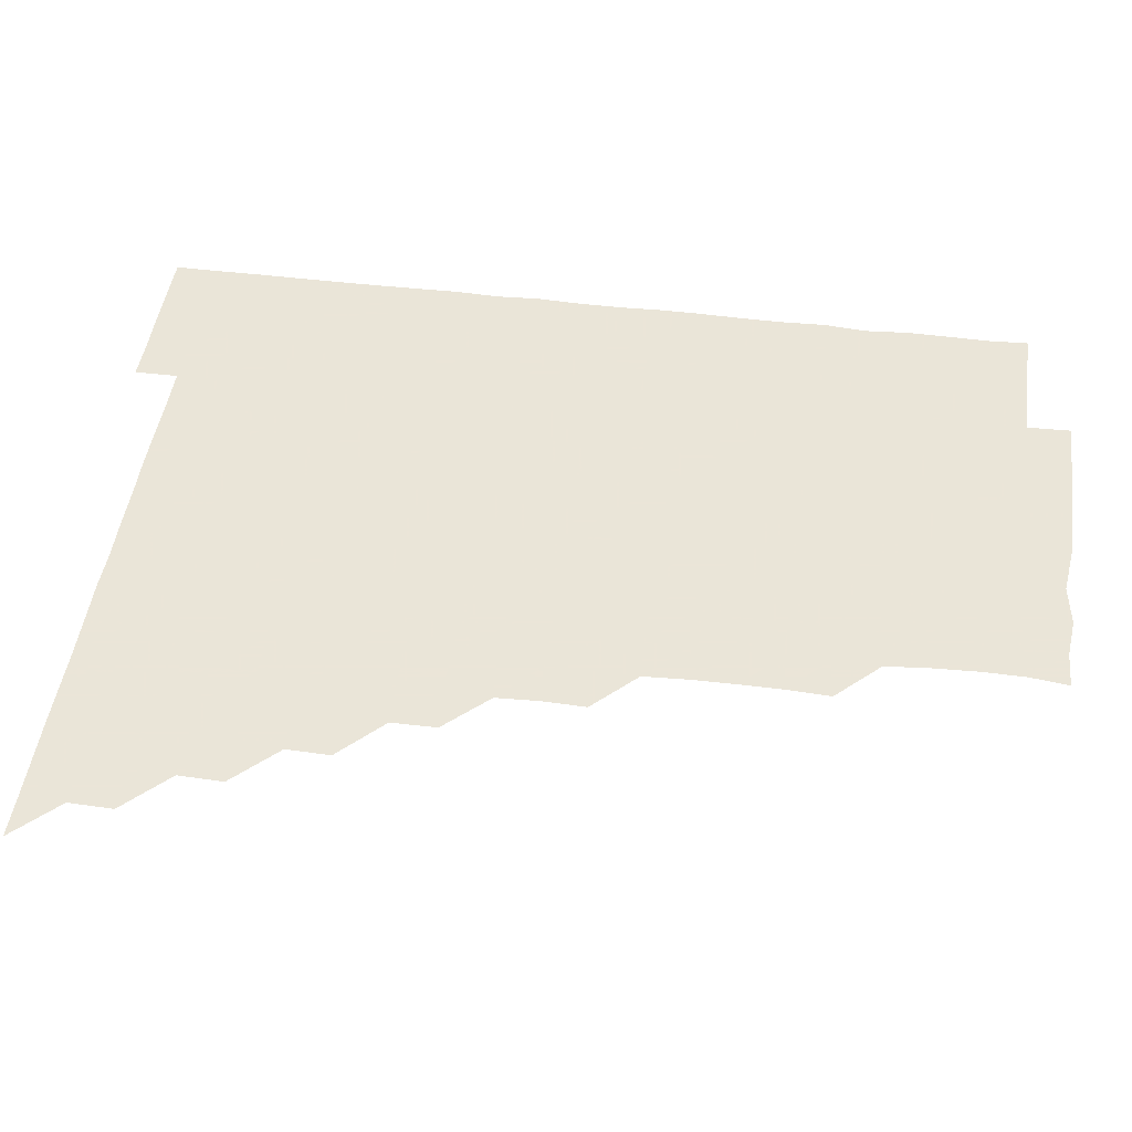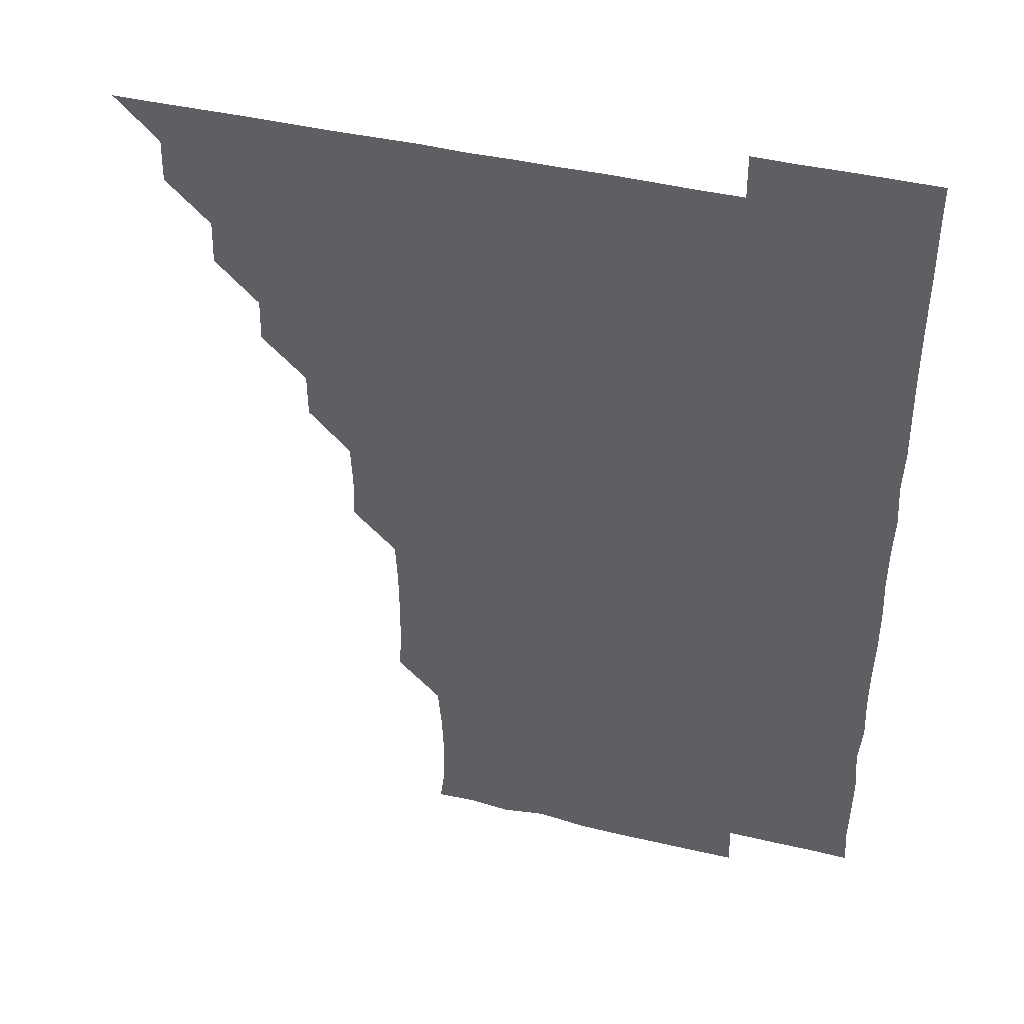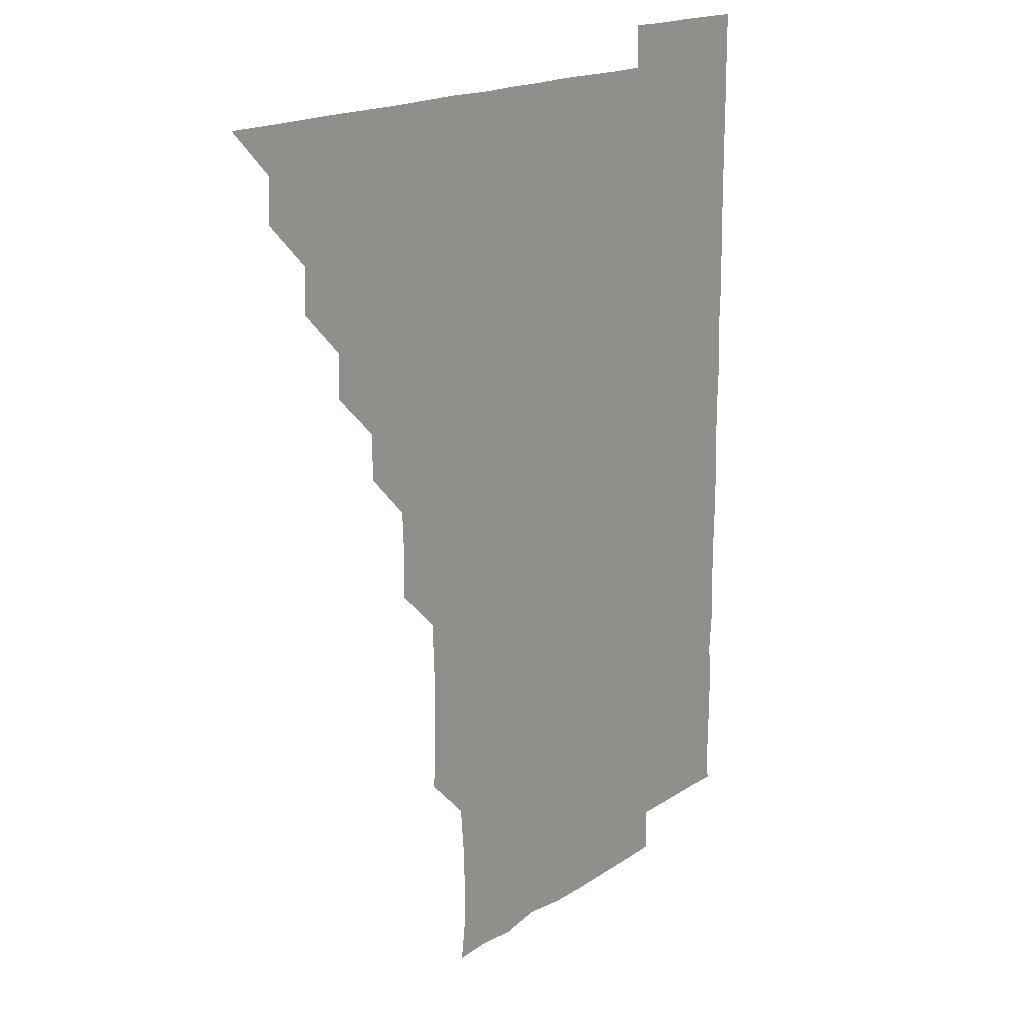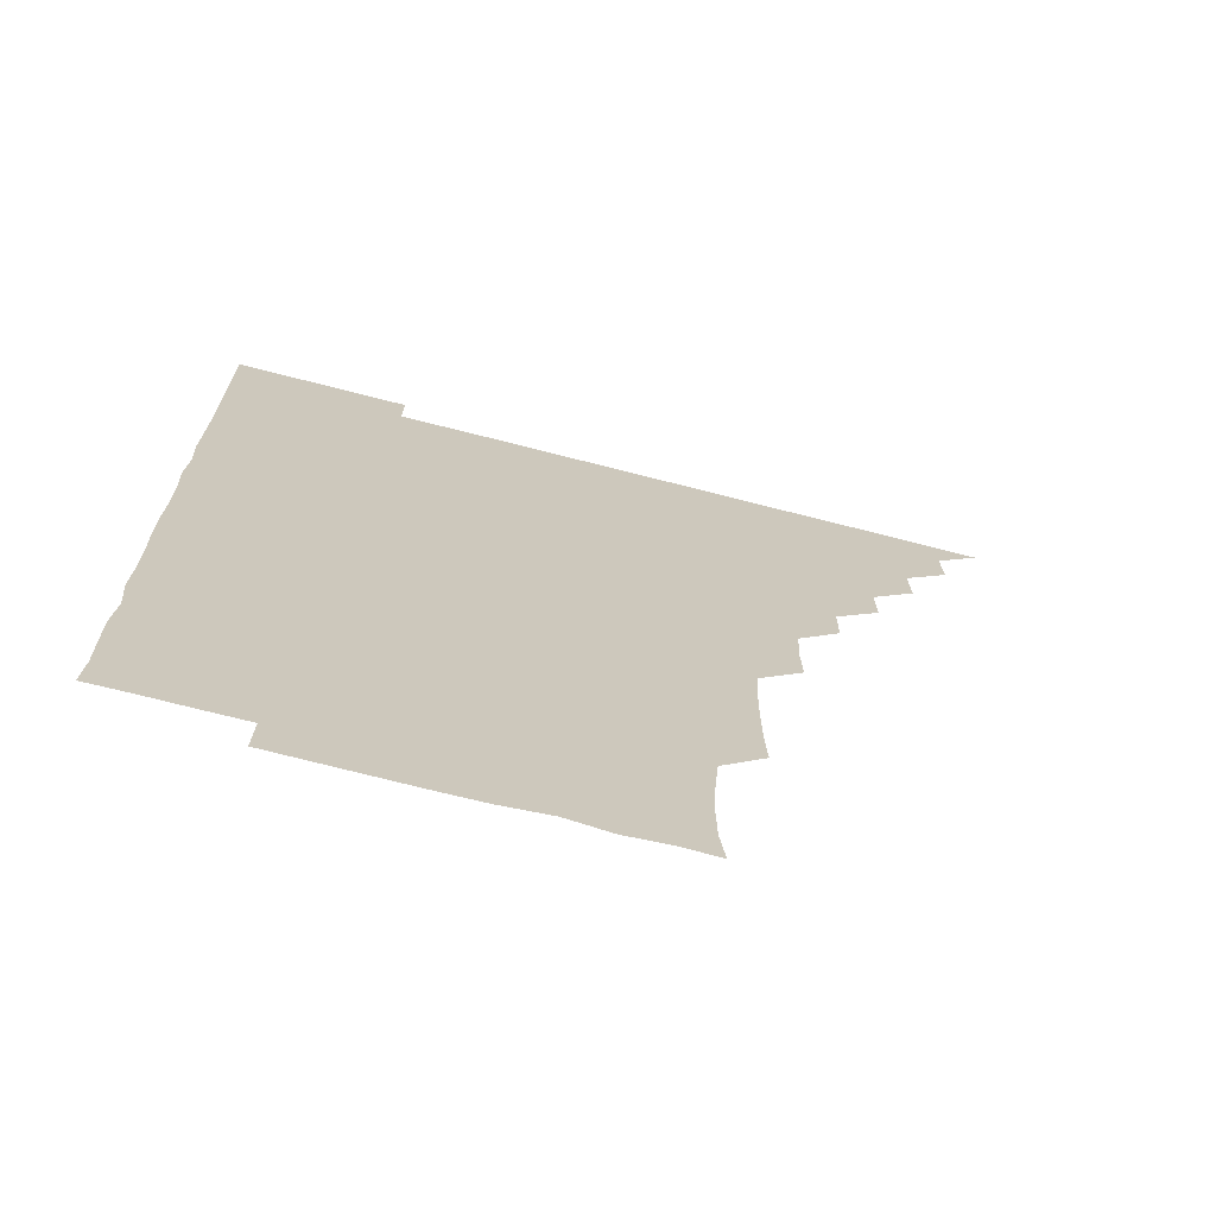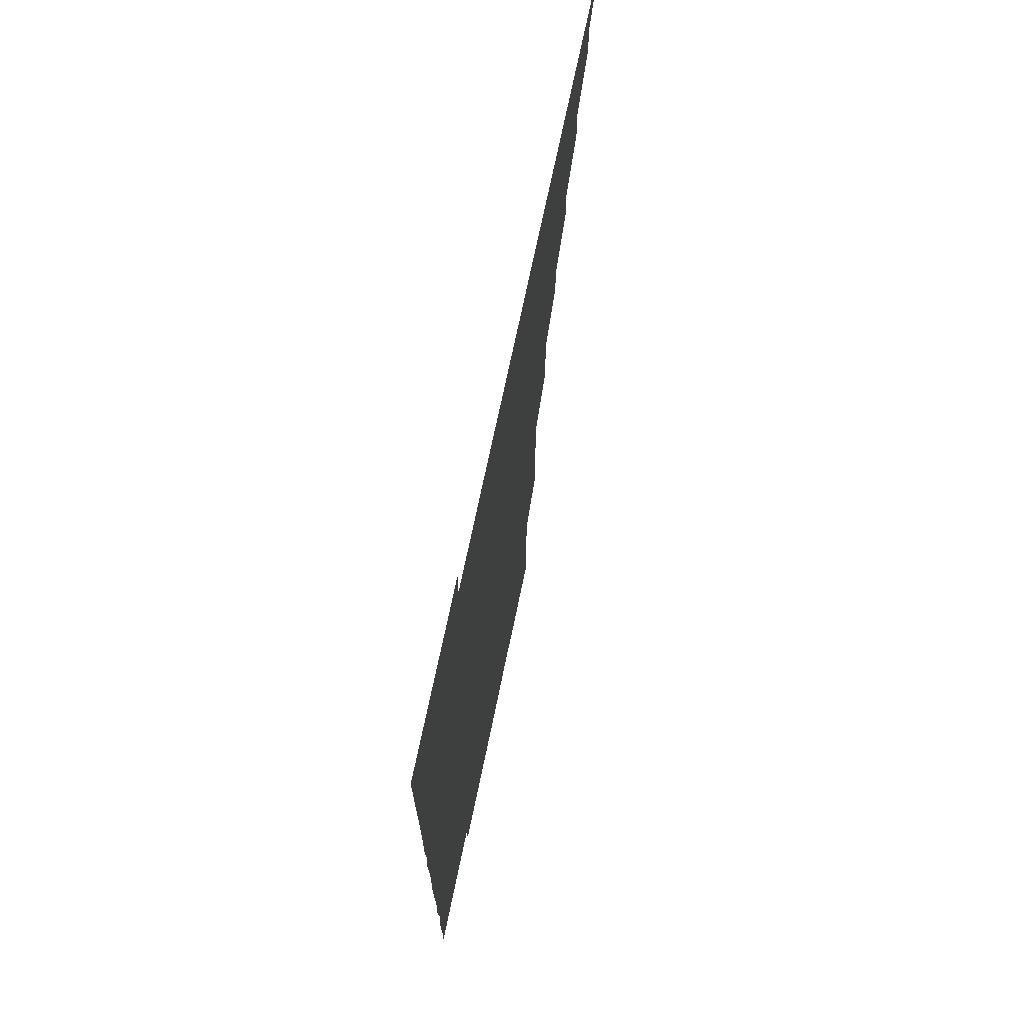
<metadata>
{"format":"obj","ext":"obj","renderer":"f3d","projection":"perspective","resolution":1024,"background":"white","views":[{"elev":45.5,"azim":-82.0,"up":"+Z"},{"elev":42.8,"azim":15.9,"up":"+Y"},{"elev":17.2,"azim":-52.4,"up":"+Y"},{"elev":-70.7,"azim":165.6,"up":"+Y"},{"elev":71.9,"azim":101.8,"up":"+Y"}]}
</metadata>
<code>
v 451 496 0
v 465.8 465.8 0
v 466.1 480.9 0
v 466.1 495.9 0
v 480.7 435.4 0
v 481.2 450.8 0
v 481.1 466.1 0
v 481.1 480.9 0
v 481 496 0
v 495.6 405.3 0
v 495.9 420.4 0
v 496.1 436.1 0
v 496.2 451 0
v 496.2 466 0
v 496 481 0
v 496 496.1 0
v 511.2 374.9 0
v 511.1 390.5 0
v 511.2 406.3 0
v 511.3 421.5 0
v 511.3 436.3 0
v 511.1 451 0
v 511 466 0
v 511.1 480.9 0
v 510.9 496 0
v 526 330.1 0
v 526.4 345.1 0
v 525.7 360 0
v 526.4 376.6 0
v 526.2 391.2 0
v 526 406 0
v 525.9 420.8 0
v 526 436 0
v 526 451 0
v 526.1 465.9 0
v 526 481 0
v 526 496 0
v 541.1 254.6 0
v 541.9 269.5 0
v 542 284.5 0
v 541.9 300 0
v 541.1 315.4 0
v 541.1 331.1 0
v 541.3 346.4 0
v 541.2 361.3 0
v 540.9 375.9 0
v 541.2 391.4 0
v 541.1 406.1 0
v 541.2 421.2 0
v 541 436 0
v 541.3 451 0
v 541 466 0
v 541 480.9 0
v 541.1 496.1 0
v 556 180.6 0
v 557.8 194.1 0
v 558 208.6 0
v 557.4 224.2 0
v 556.1 239.8 0
v 556.3 256.3 0
v 556.3 271.3 0
v 556.4 286.2 0
v 556.1 301 0
v 555.9 315.9 0
v 556.1 331.2 0
v 556 346 0
v 556.2 361.4 0
v 556 376 0
v 555.9 390.9 0
v 556.1 406.2 0
v 556 421.1 0
v 556.1 436.1 0
v 556 451 0
v 556 466 0
v 556 480.9 0
v 555.8 496.3 0
v 569.4 181.2 0
v 572.1 195.8 0
v 571.7 211.7 0
v 571.5 226.4 0
v 571.2 241.4 0
v 571 255.9 0
v 571 271.1 0
v 571.1 286.6 0
v 571.3 301.6 0
v 571.1 315.8 0
v 570.9 331 0
v 571.1 346.4 0
v 571 361.1 0
v 571.1 376.4 0
v 571.1 391.3 0
v 571.1 406.1 0
v 571.1 421.2 0
v 571.1 436 0
v 571.1 451 0
v 571 466 0
v 571 481.1 0
v 571 495.9 0
v 583.6 179.8 0
v 585.8 196.5 0
v 586 211.5 0
v 586.1 226.9 0
v 586.1 241.6 0
v 586 256.8 0
v 586.7 271.3 0
v 586.1 286 0
v 585.9 301.1 0
v 586.1 316.6 0
v 586.2 331.4 0
v 586.1 346.1 0
v 586.1 361.1 0
v 585.9 375.7 0
v 586 391 0
v 586 406.1 0
v 586 420.9 0
v 586 436.1 0
v 586 451 0
v 586 466 0
v 586.1 480.8 0
v 585.9 496.2 0
v 598.7 182.2 0
v 601.3 197 0
v 601.5 211.6 0
v 601.2 225.9 0
v 601 241.1 0
v 600.8 255.5 0
v 601 271.7 0
v 601.1 286.5 0
v 601.2 301 0
v 601 316 0
v 601 331.1 0
v 601 346.1 0
v 601 361.1 0
v 601.2 376.3 0
v 601 391 0
v 601.1 406.3 0
v 601 421 0
v 601 436 0
v 601.1 451 0
v 601 465.9 0
v 601 481.1 0
v 601 496.1 0
v 615.6 180.3 0
v 616.2 196.3 0
v 616.2 211.1 0
v 616.1 226.7 0
v 616.1 240.6 0
v 616 256 0
v 615.8 271.6 0
v 615.9 286 0
v 616 301.5 0
v 616.1 316.3 0
v 616 331.2 0
v 616.2 346 0
v 616 361.2 0
v 616 376.3 0
v 616 391 0
v 616 406 0
v 616.1 421.2 0
v 616.1 436 0
v 616 451 0
v 616.1 465.9 0
v 616.1 480.7 0
v 615.8 496.3 0
v 630.8 180 0
v 630.7 196.4 0
v 630.8 212.2 0
v 631 226.2 0
v 631.1 241.8 0
v 631.6 255.6 0
v 630.8 271.1 0
v 631 286 0
v 630.9 301.1 0
v 631 316.4 0
v 631 330.5 0
v 630.9 346.5 0
v 631 361.2 0
v 631 376 0
v 631 391.1 0
v 631 406.1 0
v 631 421.1 0
v 631 436.1 0
v 631.1 451 0
v 631 465.9 0
v 631 481.1 0
v 630.7 496.2 0
v 646 180.2 0
v 645.9 196.8 0
v 645.9 210.9 0
v 646 226.5 0
v 645.7 240.9 0
v 645.9 257.2 0
v 646.2 271.3 0
v 646 286.2 0
v 645.9 301.1 0
v 645.8 316.5 0
v 646 331.3 0
v 646 346.3 0
v 646 361.1 0
v 646 376.1 0
v 645.9 391.3 0
v 646 406.1 0
v 646 421.2 0
v 646 436.1 0
v 646.1 451 0
v 646 466 0
v 646.1 480.9 0
v 645.8 496 0
v 661.4 180.3 0
v 660.7 196.1 0
v 660.8 211.4 0
v 660.9 226.5 0
v 661.1 241.4 0
v 661 255.9 0
v 660.9 271.4 0
v 661 286.2 0
v 661 301.2 0
v 660.8 316.3 0
v 661.2 330.6 0
v 660.7 346.4 0
v 660.9 361.2 0
v 660.9 376.2 0
v 661.1 390.9 0
v 660.9 406.2 0
v 661 421 0
v 661 435.9 0
v 661 451.2 0
v 661 466 0
v 661.1 480.9 0
v 661 496 0
v 660.9 511.2 0
v 676.1 180.5 0
v 675.7 195.9 0
v 676 211 0
v 675.9 226.2 0
v 675.8 241.2 0
v 675.7 256.6 0
v 675.8 271.4 0
v 675.8 286.5 0
v 675.9 301.3 0
v 675.9 316.1 0
v 675.9 331.4 0
v 675.8 346.3 0
v 675.9 361.1 0
v 676.1 375.9 0
v 675.9 391.3 0
v 676 406 0
v 675.8 421.3 0
v 676 436.1 0
v 675.9 451.1 0
v 676 466 0
v 676 481 0
v 676.1 495.8 0
v 675.9 511 0
v 692 195.8 0
v 690.9 211.3 0
v 690.6 226.7 0
v 690.8 241.5 0
v 690.9 256.2 0
v 690.8 271.4 0
v 690.7 286.4 0
v 690.8 301.3 0
v 690.8 316.3 0
v 690.8 331.3 0
v 691 346 0
v 690.9 361.1 0
v 690.8 376.3 0
v 690.6 391.5 0
v 690.9 406.2 0
v 690.9 421.1 0
v 691 436 0
v 690.8 451.3 0
v 691 466 0
v 691 481 0
v 691.1 495.8 0
v 690.9 511.1 0
v 707.2 196 0
v 705.7 211.4 0
v 705.6 226.5 0
v 705.5 241.6 0
v 705.7 256.1 0
v 705.4 271.9 0
v 705.7 286.1 0
v 705.2 301.6 0
v 705.7 316.4 0
v 705.7 331.3 0
v 705.2 346.6 0
v 705.7 361.1 0
v 705.6 376.4 0
v 706 390.9 0
v 705.5 406.5 0
v 705.6 421.3 0
v 705.6 436.2 0
v 705.9 451 0
v 705.7 466.2 0
v 706 481 0
v 705.9 495.8 0
v 705.9 511.1 0
v 721.2 195.8 0
v 720.5 209.9 0
v 720.9 224.5 0
v 721.1 239.2 0
v 720 254.4 0
v 721.3 269.5 0
v 720.7 284.4 0
v 720.8 299.6 0
v 721.3 314.7 0
v 721.3 329.5 0
v 720.8 344.6 0
v 720.9 360 0
v 721.5 375 0
v 720.7 390 0
v 721.3 405.1 0
v 721.1 420.1 0
v 720.9 435.3 0
v 720.9 450.6 0
v 720.9 465.8 0
v 721 480.9 0
v 720.9 496 0
v 721 511 0
f 3 4 1
f 6 7 2
f 2 7 3
f 7 8 3
f 3 8 4
f 8 9 4
f 11 12 5
f 5 12 6
f 12 13 6
f 6 13 7
f 13 14 7
f 7 14 8
f 14 15 8
f 8 15 9
f 15 16 9
f 18 19 10
f 10 19 11
f 19 20 11
f 11 20 12
f 20 21 12
f 12 21 13
f 21 22 13
f 13 22 14
f 22 23 14
f 14 23 15
f 23 24 15
f 15 24 16
f 24 25 16
f 28 29 17
f 17 29 18
f 29 30 18
f 18 30 19
f 30 31 19
f 19 31 20
f 31 32 20
f 20 32 21
f 32 33 21
f 21 33 22
f 33 34 22
f 22 34 23
f 34 35 23
f 23 35 24
f 35 36 24
f 24 36 25
f 36 37 25
f 42 43 26
f 26 43 27
f 43 44 27
f 27 44 28
f 44 45 28
f 28 45 29
f 45 46 29
f 29 46 30
f 46 47 30
f 30 47 31
f 47 48 31
f 31 48 32
f 48 49 32
f 32 49 33
f 49 50 33
f 33 50 34
f 50 51 34
f 34 51 35
f 51 52 35
f 35 52 36
f 52 53 36
f 36 53 37
f 53 54 37
f 59 60 38
f 38 60 39
f 60 61 39
f 39 61 40
f 61 62 40
f 40 62 41
f 62 63 41
f 41 63 42
f 63 64 42
f 42 64 43
f 64 65 43
f 43 65 44
f 65 66 44
f 44 66 45
f 66 67 45
f 45 67 46
f 67 68 46
f 46 68 47
f 68 69 47
f 47 69 48
f 69 70 48
f 48 70 49
f 70 71 49
f 49 71 50
f 71 72 50
f 50 72 51
f 72 73 51
f 51 73 52
f 73 74 52
f 52 74 53
f 74 75 53
f 53 75 54
f 75 76 54
f 55 77 56
f 77 78 56
f 56 78 57
f 78 79 57
f 57 79 58
f 79 80 58
f 58 80 59
f 80 81 59
f 59 81 60
f 81 82 60
f 60 82 61
f 82 83 61
f 61 83 62
f 83 84 62
f 62 84 63
f 84 85 63
f 63 85 64
f 85 86 64
f 64 86 65
f 86 87 65
f 65 87 66
f 87 88 66
f 66 88 67
f 88 89 67
f 67 89 68
f 89 90 68
f 68 90 69
f 90 91 69
f 69 91 70
f 91 92 70
f 70 92 71
f 92 93 71
f 71 93 72
f 93 94 72
f 72 94 73
f 94 95 73
f 73 95 74
f 95 96 74
f 74 96 75
f 96 97 75
f 75 97 76
f 97 98 76
f 77 99 78
f 99 100 78
f 78 100 79
f 100 101 79
f 79 101 80
f 101 102 80
f 80 102 81
f 102 103 81
f 81 103 82
f 103 104 82
f 82 104 83
f 104 105 83
f 83 105 84
f 105 106 84
f 84 106 85
f 106 107 85
f 85 107 86
f 107 108 86
f 86 108 87
f 108 109 87
f 87 109 88
f 109 110 88
f 88 110 89
f 110 111 89
f 89 111 90
f 111 112 90
f 90 112 91
f 112 113 91
f 91 113 92
f 113 114 92
f 92 114 93
f 114 115 93
f 93 115 94
f 115 116 94
f 94 116 95
f 116 117 95
f 95 117 96
f 117 118 96
f 96 118 97
f 118 119 97
f 97 119 98
f 119 120 98
f 99 121 100
f 121 122 100
f 100 122 101
f 122 123 101
f 101 123 102
f 123 124 102
f 102 124 103
f 124 125 103
f 103 125 104
f 125 126 104
f 104 126 105
f 126 127 105
f 105 127 106
f 127 128 106
f 106 128 107
f 128 129 107
f 107 129 108
f 129 130 108
f 108 130 109
f 130 131 109
f 109 131 110
f 131 132 110
f 110 132 111
f 132 133 111
f 111 133 112
f 133 134 112
f 112 134 113
f 134 135 113
f 113 135 114
f 135 136 114
f 114 136 115
f 136 137 115
f 115 137 116
f 137 138 116
f 116 138 117
f 138 139 117
f 117 139 118
f 139 140 118
f 118 140 119
f 140 141 119
f 119 141 120
f 141 142 120
f 121 143 122
f 143 144 122
f 122 144 123
f 144 145 123
f 123 145 124
f 145 146 124
f 124 146 125
f 146 147 125
f 125 147 126
f 147 148 126
f 126 148 127
f 148 149 127
f 127 149 128
f 149 150 128
f 128 150 129
f 150 151 129
f 129 151 130
f 151 152 130
f 130 152 131
f 152 153 131
f 131 153 132
f 153 154 132
f 132 154 133
f 154 155 133
f 133 155 134
f 155 156 134
f 134 156 135
f 156 157 135
f 135 157 136
f 157 158 136
f 136 158 137
f 158 159 137
f 137 159 138
f 159 160 138
f 138 160 139
f 160 161 139
f 139 161 140
f 161 162 140
f 140 162 141
f 162 163 141
f 141 163 142
f 163 164 142
f 143 165 144
f 165 166 144
f 144 166 145
f 166 167 145
f 145 167 146
f 167 168 146
f 146 168 147
f 168 169 147
f 147 169 148
f 169 170 148
f 148 170 149
f 170 171 149
f 149 171 150
f 171 172 150
f 150 172 151
f 172 173 151
f 151 173 152
f 173 174 152
f 152 174 153
f 174 175 153
f 153 175 154
f 175 176 154
f 154 176 155
f 176 177 155
f 155 177 156
f 177 178 156
f 156 178 157
f 178 179 157
f 157 179 158
f 179 180 158
f 158 180 159
f 180 181 159
f 159 181 160
f 181 182 160
f 160 182 161
f 182 183 161
f 161 183 162
f 183 184 162
f 162 184 163
f 184 185 163
f 163 185 164
f 185 186 164
f 165 187 166
f 187 188 166
f 166 188 167
f 188 189 167
f 167 189 168
f 189 190 168
f 168 190 169
f 190 191 169
f 169 191 170
f 191 192 170
f 170 192 171
f 192 193 171
f 171 193 172
f 193 194 172
f 172 194 173
f 194 195 173
f 173 195 174
f 195 196 174
f 174 196 175
f 196 197 175
f 175 197 176
f 197 198 176
f 176 198 177
f 198 199 177
f 177 199 178
f 199 200 178
f 178 200 179
f 200 201 179
f 179 201 180
f 201 202 180
f 180 202 181
f 202 203 181
f 181 203 182
f 203 204 182
f 182 204 183
f 204 205 183
f 183 205 184
f 205 206 184
f 184 206 185
f 206 207 185
f 185 207 186
f 207 208 186
f 187 209 188
f 209 210 188
f 188 210 189
f 210 211 189
f 189 211 190
f 211 212 190
f 190 212 191
f 212 213 191
f 191 213 192
f 213 214 192
f 192 214 193
f 214 215 193
f 193 215 194
f 215 216 194
f 194 216 195
f 216 217 195
f 195 217 196
f 217 218 196
f 196 218 197
f 218 219 197
f 197 219 198
f 219 220 198
f 198 220 199
f 220 221 199
f 199 221 200
f 221 222 200
f 200 222 201
f 222 223 201
f 201 223 202
f 223 224 202
f 202 224 203
f 224 225 203
f 203 225 204
f 225 226 204
f 204 226 205
f 226 227 205
f 205 227 206
f 227 228 206
f 206 228 207
f 228 229 207
f 207 229 208
f 229 230 208
f 209 232 210
f 232 233 210
f 210 233 211
f 233 234 211
f 211 234 212
f 234 235 212
f 212 235 213
f 235 236 213
f 213 236 214
f 236 237 214
f 214 237 215
f 237 238 215
f 215 238 216
f 238 239 216
f 216 239 217
f 239 240 217
f 217 240 218
f 240 241 218
f 218 241 219
f 241 242 219
f 219 242 220
f 242 243 220
f 220 243 221
f 243 244 221
f 221 244 222
f 244 245 222
f 222 245 223
f 245 246 223
f 223 246 224
f 246 247 224
f 224 247 225
f 247 248 225
f 225 248 226
f 248 249 226
f 226 249 227
f 249 250 227
f 227 250 228
f 250 251 228
f 228 251 229
f 251 252 229
f 229 252 230
f 252 253 230
f 230 253 231
f 253 254 231
f 233 255 234
f 255 256 234
f 234 256 235
f 256 257 235
f 235 257 236
f 257 258 236
f 236 258 237
f 258 259 237
f 237 259 238
f 259 260 238
f 238 260 239
f 260 261 239
f 239 261 240
f 261 262 240
f 240 262 241
f 262 263 241
f 241 263 242
f 263 264 242
f 242 264 243
f 264 265 243
f 243 265 244
f 265 266 244
f 244 266 245
f 266 267 245
f 245 267 246
f 267 268 246
f 246 268 247
f 268 269 247
f 247 269 248
f 269 270 248
f 248 270 249
f 270 271 249
f 249 271 250
f 271 272 250
f 250 272 251
f 272 273 251
f 251 273 252
f 273 274 252
f 252 274 253
f 274 275 253
f 253 275 254
f 275 276 254
f 255 277 256
f 277 278 256
f 256 278 257
f 278 279 257
f 257 279 258
f 279 280 258
f 258 280 259
f 280 281 259
f 259 281 260
f 281 282 260
f 260 282 261
f 282 283 261
f 261 283 262
f 283 284 262
f 262 284 263
f 284 285 263
f 263 285 264
f 285 286 264
f 264 286 265
f 286 287 265
f 265 287 266
f 287 288 266
f 266 288 267
f 288 289 267
f 267 289 268
f 289 290 268
f 268 290 269
f 290 291 269
f 269 291 270
f 291 292 270
f 270 292 271
f 292 293 271
f 271 293 272
f 293 294 272
f 272 294 273
f 294 295 273
f 273 295 274
f 295 296 274
f 274 296 275
f 296 297 275
f 275 297 276
f 297 298 276
f 277 299 278
f 299 300 278
f 278 300 279
f 300 301 279
f 279 301 280
f 301 302 280
f 280 302 281
f 302 303 281
f 281 303 282
f 303 304 282
f 282 304 283
f 304 305 283
f 283 305 284
f 305 306 284
f 284 306 285
f 306 307 285
f 285 307 286
f 307 308 286
f 286 308 287
f 308 309 287
f 287 309 288
f 309 310 288
f 288 310 289
f 310 311 289
f 289 311 290
f 311 312 290
f 290 312 291
f 312 313 291
f 291 313 292
f 313 314 292
f 292 314 293
f 314 315 293
f 293 315 294
f 315 316 294
f 294 316 295
f 316 317 295
f 295 317 296
f 317 318 296
f 296 318 297
f 318 319 297
f 297 319 298
f 319 320 298

</code>
